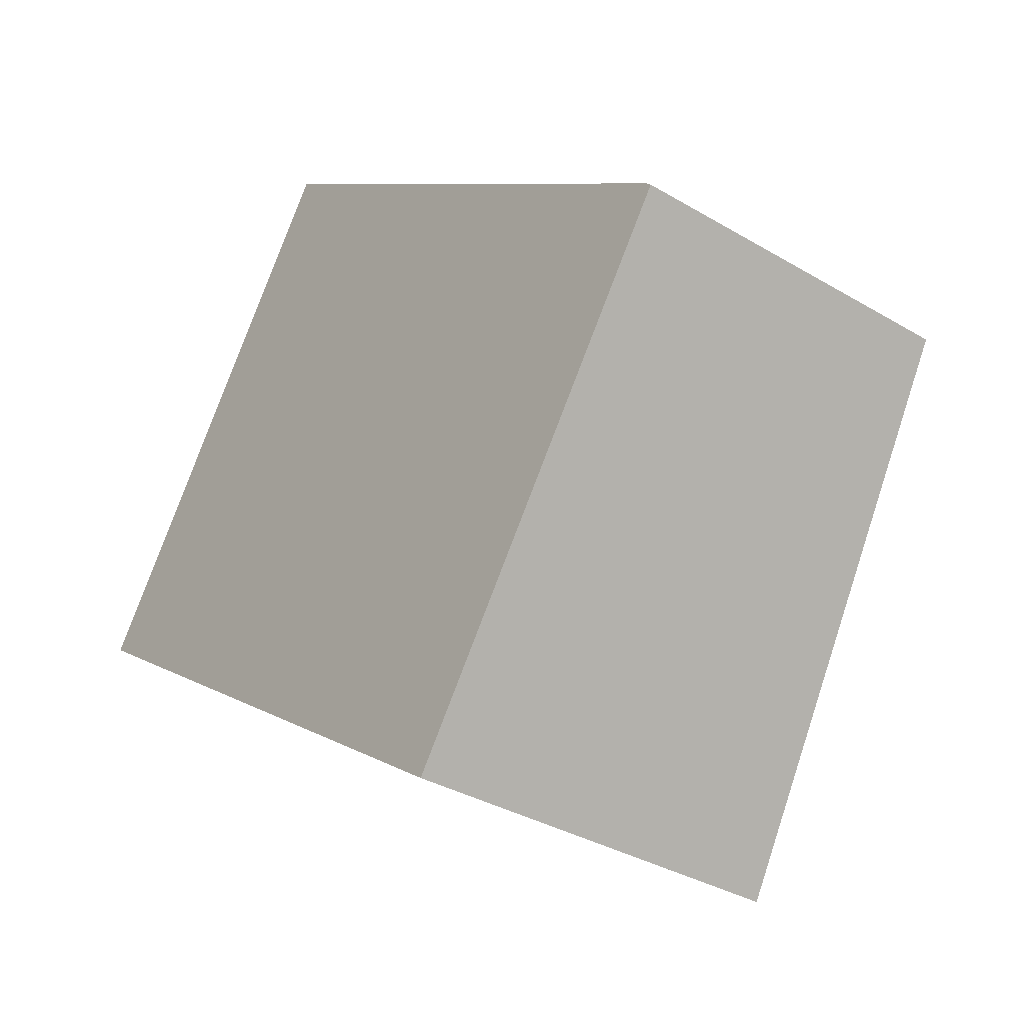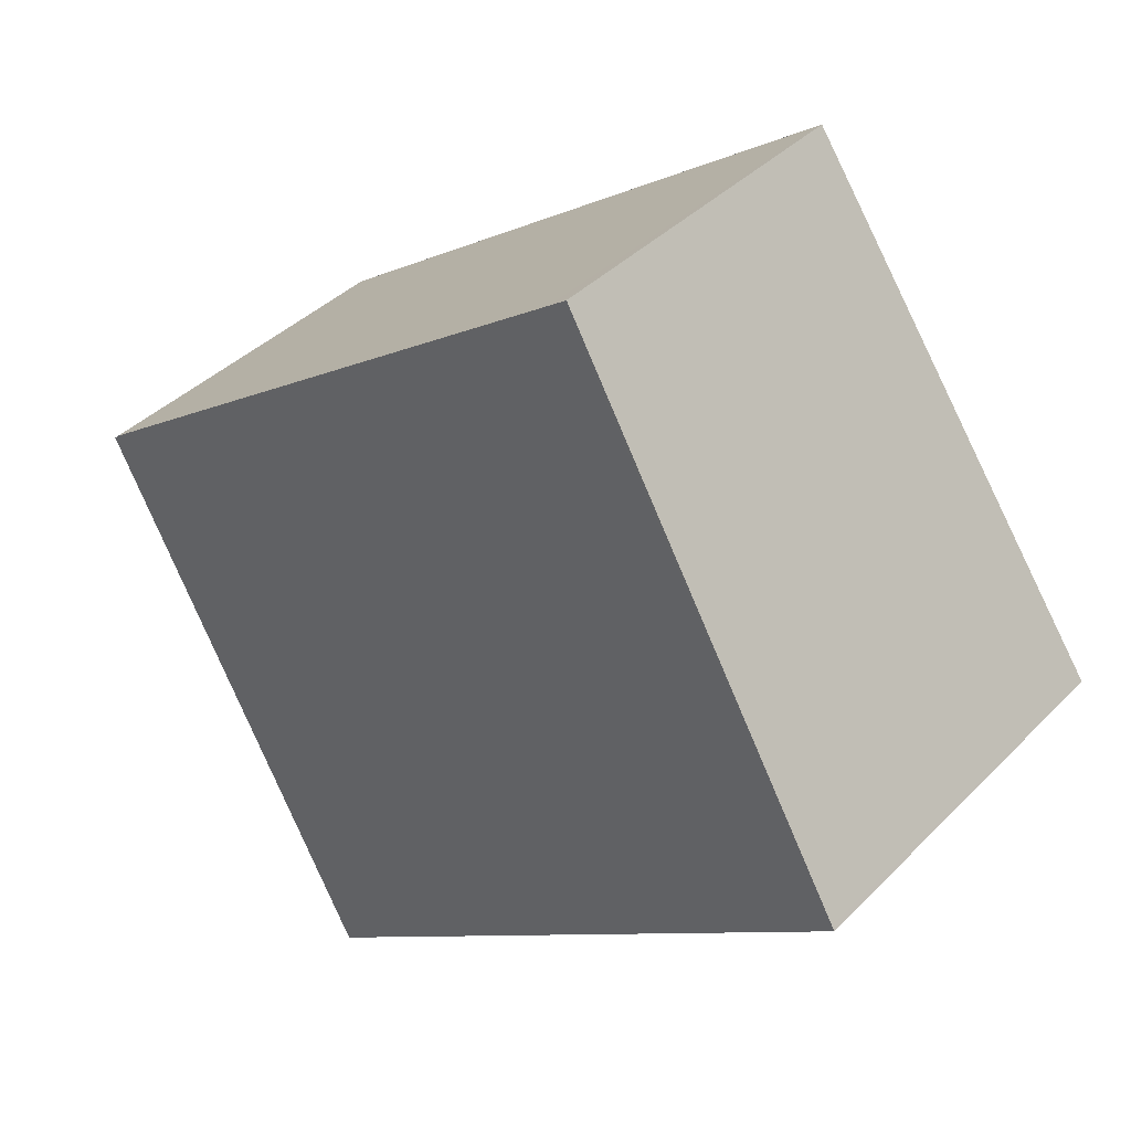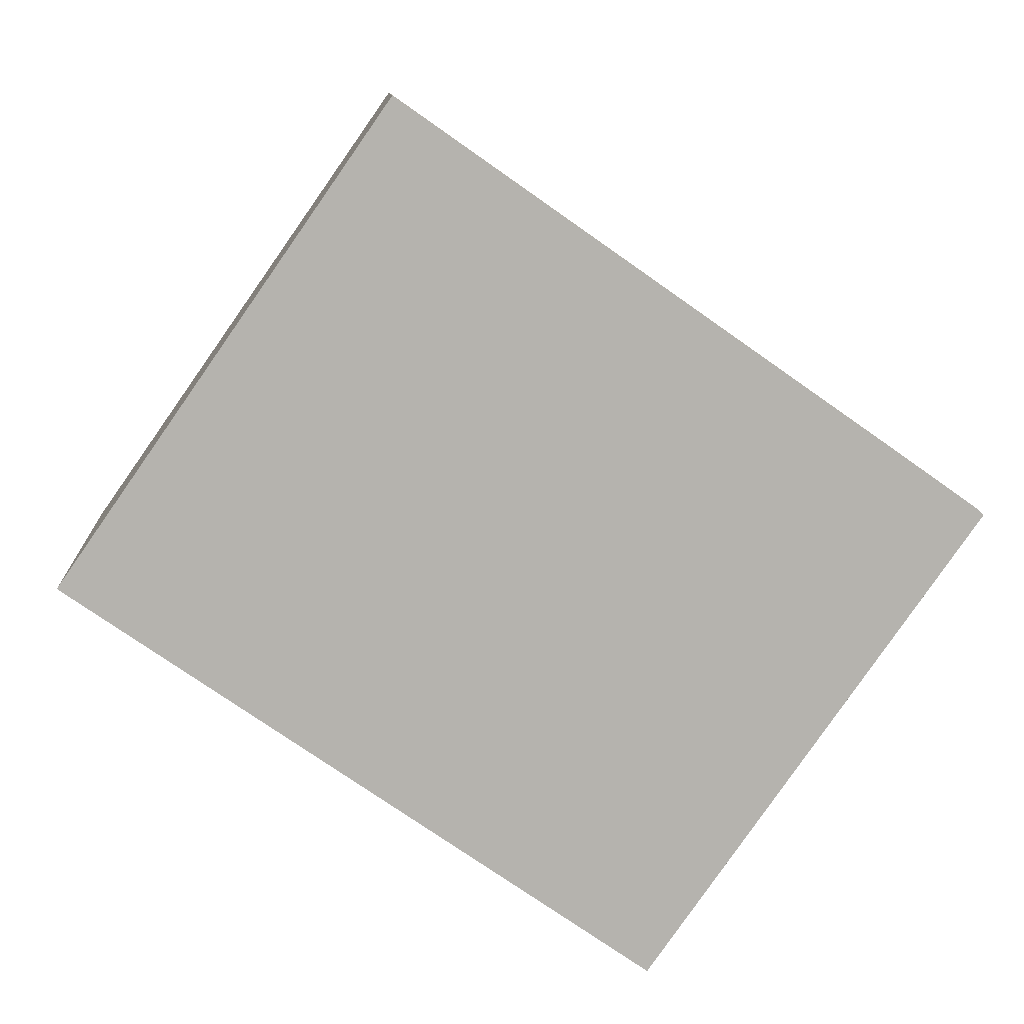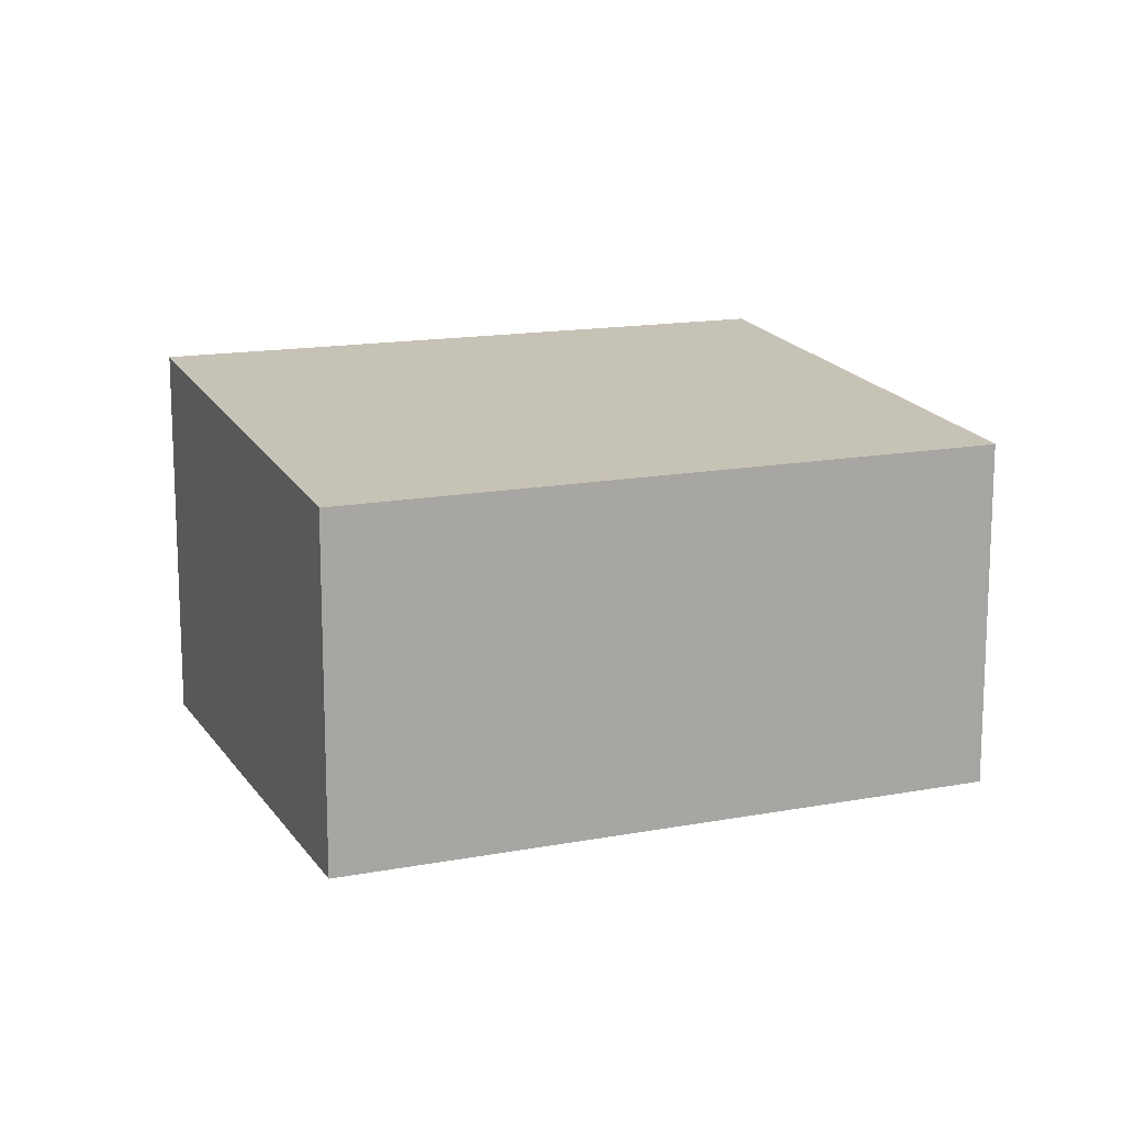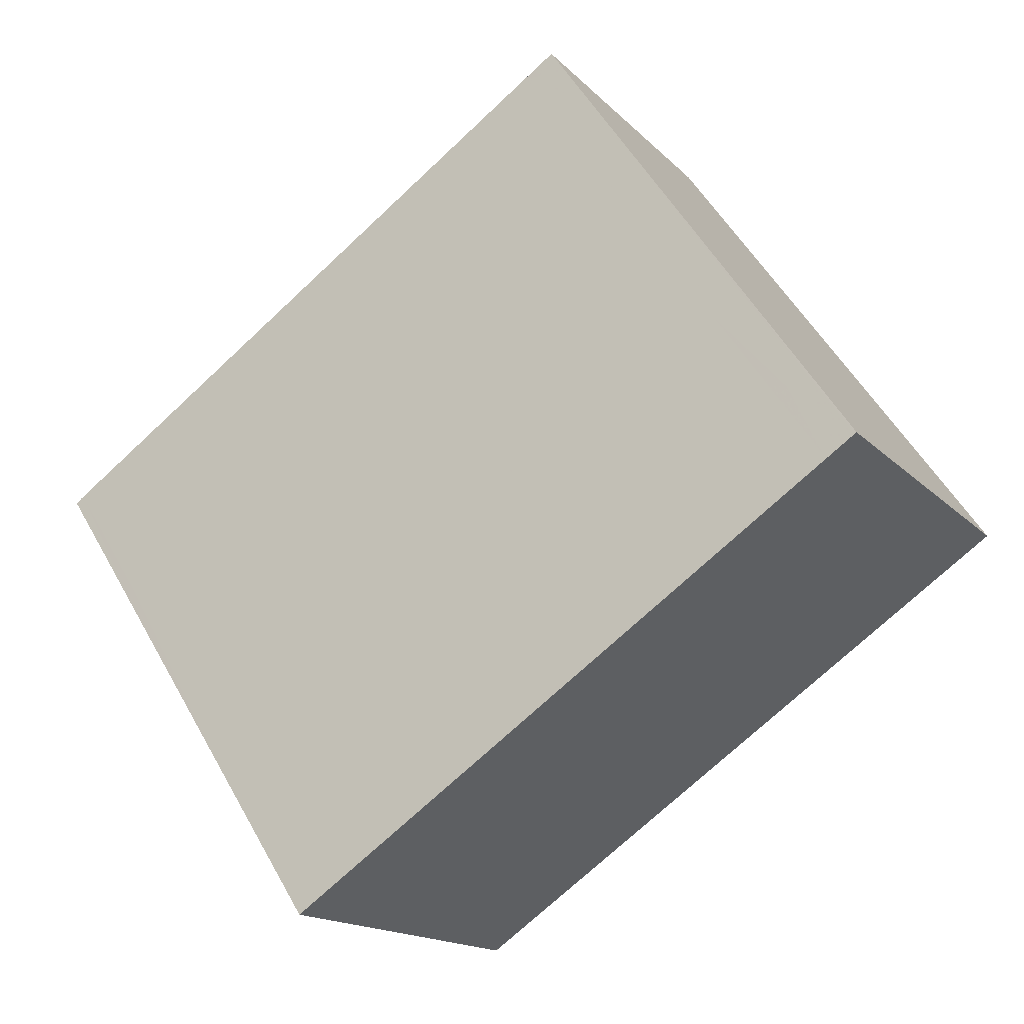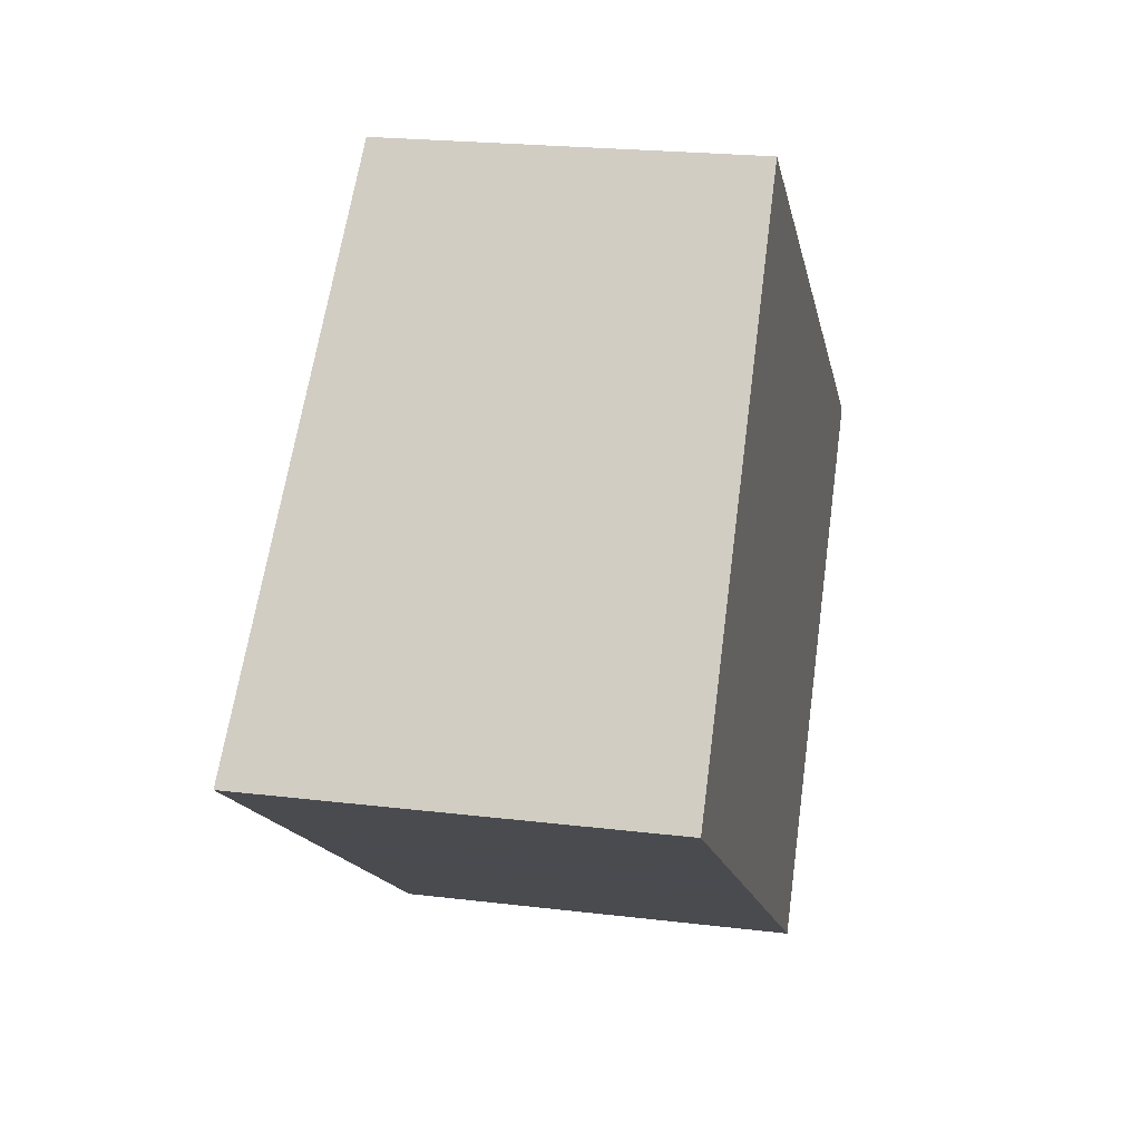
<metadata>
{"format":"obj","ext":"obj","renderer":"f3d","projection":"perspective","resolution":1024,"background":"white","views":[{"elev":-34.3,"azim":-128.7,"up":"+Y"},{"elev":39.5,"azim":39.1,"up":"+Y"},{"elev":10.3,"azim":176.6,"up":"+Y"},{"elev":14.4,"azim":-167.3,"up":"+Z"},{"elev":-15.7,"azim":27.4,"up":"+Y"},{"elev":21.6,"azim":102.2,"up":"+Y"}]}
</metadata>
<code>
v -583.3 -1956 2.311
v -583.3 -1956 2.31
v -579.6 -1954 2.291
v -577.5 -1957 2.599
v -581.2 -1959 2.617
v -579.1 -1954 2.366
v -582.8 -1957 2.386
v -581.2 -1959 2.617
v -582.8 -1957 2.386
v -583.3 -1956 2.31
v -581.5 -1959 2.572
v -581.5 -1959 2.572
v -577.8 -1956 2.554
v -583.3 -1956 2.315
v -579.6 -1954 2.297
v -583.3 -1956 2.315
v -579.6 -1954 2.297
v -579.1 -1954 2.366
v -577.8 -1956 2.554
v -577.5 -1957 2.599
v -579.6 -1954 2.291
v -582 -1955 2.309
v -581.5 -1956 2.379
v -580.2 -1958 2.565
v -579.9 -1958 2.61
v -582 -1955 2.304
v -581 -1956 2.376
v -581.4 -1955 2.306
v -579.4 -1958 2.608
v -579.7 -1957 2.563
v -581.5 -1955 2.301
v -578.2 -1956 2.495
v -578.2 -1956 2.495
v -580.1 -1957 2.505
v -580.6 -1957 2.507
v -581.9 -1958 2.514
v -581.9 -1958 2.515
v -581.1 -1955 2.304
v -580.6 -1955 2.374
v -579.3 -1957 2.561
v -579 -1958 2.606
v -579.7 -1957 2.503
v -581.1 -1955 2.299
v -579.8 -1954 2.298
v -579.3 -1954 2.367
v -578 -1956 2.554
v -577.7 -1957 2.6
v -578.4 -1956 2.496
v -579.8 -1954 2.292
v -579.2 -1954 2.367
v -579.7 -1954 2.297
v -577.6 -1957 2.599
v -577.9 -1956 2.554
v -578.3 -1956 2.496
v -579.7 -1954 2.292
v -577.6 -1957 2.596
v -577.5 -1957 2.596
v -577.7 -1957 2.597
v -577.5 -1957 2.596
v -579.4 -1958 2.605
v -579 -1958 2.603
v -579.9 -1958 2.607
v -581.2 -1959 2.614
v -581.2 -1959 2.614
v -583.3 -1956 2.31
v -583.3 -1956 2.311
v -583.3 -1956 4.441e-16
v -583.3 -1956 0
v -583.3 -1956 2.31
v -583.3 -1956 2.31
v -583.3 -1956 0
v -583.3 -1956 0
v -579.6 -1954 2.297
v -579.6 -1954 2.291
v -579.6 -1954 0
v -579.6 -1954 -4.441e-16
v -577.5 -1957 2.599
v -577.5 -1957 2.599
v -577.5 -1957 0
v -577.5 -1957 0
v -581.2 -1959 2.614
v -581.2 -1959 2.617
v -581.2 -1959 0
v -581.2 -1959 0
v -578.2 -1956 2.495
v -579.1 -1954 2.366
v -579.1 -1954 0
v -578.2 -1956 0
v -583.3 -1956 2.315
v -582.8 -1957 2.386
v -582.8 -1957 0
v -583.3 -1956 0
v -581.2 -1959 2.617
v -581.2 -1959 2.617
v -581.2 -1959 0
v -581.2 -1959 0
v -582 -1955 2.304
v -583.3 -1956 2.31
v -583.3 -1956 0
v -582 -1955 4.441e-16
v -581.9 -1958 2.515
v -581.5 -1959 2.572
v -581.5 -1959 0
v -581.9 -1958 0
v -577.5 -1957 2.596
v -577.8 -1956 2.554
v -577.8 -1956 0
v -577.5 -1957 0
v -579.1 -1954 2.366
v -579.6 -1954 2.297
v -579.6 -1954 -4.441e-16
v -579.1 -1954 0
v -583.3 -1956 2.311
v -583.3 -1956 2.315
v -583.3 -1956 0
v -583.3 -1956 4.441e-16
v -577.6 -1957 2.599
v -577.5 -1957 2.599
v -577.5 -1957 0
v -577.6 -1957 0
v -579.6 -1954 2.291
v -579.6 -1954 2.291
v -579.6 -1954 0
v -579.6 -1954 0
v -581.2 -1959 2.617
v -579.9 -1958 2.61
v -579.9 -1958 -4.441e-16
v -581.2 -1959 0
v -581.5 -1955 2.301
v -582 -1955 2.304
v -582 -1955 4.441e-16
v -581.5 -1955 0
v -579.9 -1958 2.61
v -579.4 -1958 2.608
v -579.4 -1958 -4.441e-16
v -579.9 -1958 -4.441e-16
v -581.1 -1955 2.299
v -581.5 -1955 2.301
v -581.5 -1955 0
v -581.1 -1955 4.441e-16
v -577.8 -1956 2.554
v -578.2 -1956 2.495
v -578.2 -1956 0
v -577.8 -1956 0
v -582.8 -1957 2.386
v -581.9 -1958 2.515
v -581.9 -1958 0
v -582.8 -1957 0
v -579.4 -1958 2.608
v -579 -1958 2.606
v -579 -1958 0
v -579.4 -1958 -4.441e-16
v -579.8 -1954 2.292
v -581.1 -1955 2.299
v -581.1 -1955 4.441e-16
v -579.8 -1954 0
v -579 -1958 2.606
v -577.7 -1957 2.6
v -577.7 -1957 0
v -579 -1958 0
v -579.7 -1954 2.292
v -579.8 -1954 2.292
v -579.8 -1954 0
v -579.7 -1954 -4.441e-16
v -577.7 -1957 2.6
v -577.6 -1957 2.599
v -577.6 -1957 0
v -577.7 -1957 0
v -579.6 -1954 2.291
v -579.7 -1954 2.292
v -579.7 -1954 -4.441e-16
v -579.6 -1954 0
v -577.5 -1957 2.599
v -577.5 -1957 2.596
v -577.5 -1957 0
v -577.5 -1957 0
v -581.5 -1959 2.572
v -581.2 -1959 2.614
v -581.2 -1959 0
v -581.5 -1959 0
v -583.3 -1956 0
v -583.3 -1956 0
v -579.6 -1954 0
v -577.5 -1957 0
v -581.2 -1959 0
f 23 9 14 22
f 62 25 8 63
f 63 8 5 64
f 14 9 7 16
f 37 7 9 36
f 36 9 23 35
f 22 14 10 26
f 16 1 2 10 14
f 17 15 6 18
f 59 4 20 57
f 33 18 6 32
f 21 3 15 17
f 39 27 28 38
f 61 41 29 60
f 42 34 27 39
f 38 28 31 43
f 27 23 22 28
f 60 29 25 62
f 35 23 27 34
f 28 22 26 31
f 32 13 19 33
f 40 30 34 42
f 34 30 24 35
f 36 12 11 37
f 35 24 12 36
f 45 39 38 44
f 58 47 41 61
f 48 42 39 45
f 44 38 43 49
f 46 40 42 48
f 51 17 18 50
f 57 20 52 56
f 50 18 33 54
f 55 21 17 51
f 54 33 19 53
f 50 45 44 51
f 56 52 47 58
f 54 48 45 50
f 51 44 49 55
f 53 46 48 54
f 56 53 19 57
f 58 46 53 56
f 57 19 13 59
f 60 30 40 61
f 62 24 30 60
f 61 40 46 58
f 63 12 24 62
f 64 11 12 63
f 66 67 68 65
f 70 71 72 69
f 74 75 76 73
f 78 79 80 77
f 82 83 84 81
f 86 87 88 85
f 90 91 92 89
f 94 95 96 93
f 98 99 100 97
f 102 103 104 101
f 106 107 108 105
f 110 111 112 109
f 114 115 116 113
f 118 119 120 117
f 122 123 124 121
f 126 127 128 125
f 130 131 132 129
f 134 135 136 133
f 138 139 140 137
f 142 143 144 141
f 146 147 148 145
f 150 151 152 149
f 154 155 156 153
f 158 159 160 157
f 162 163 164 161
f 166 167 168 165
f 170 171 172 169
f 174 175 176 173
f 178 179 180 177
f 182 183 184 185 181

</code>
